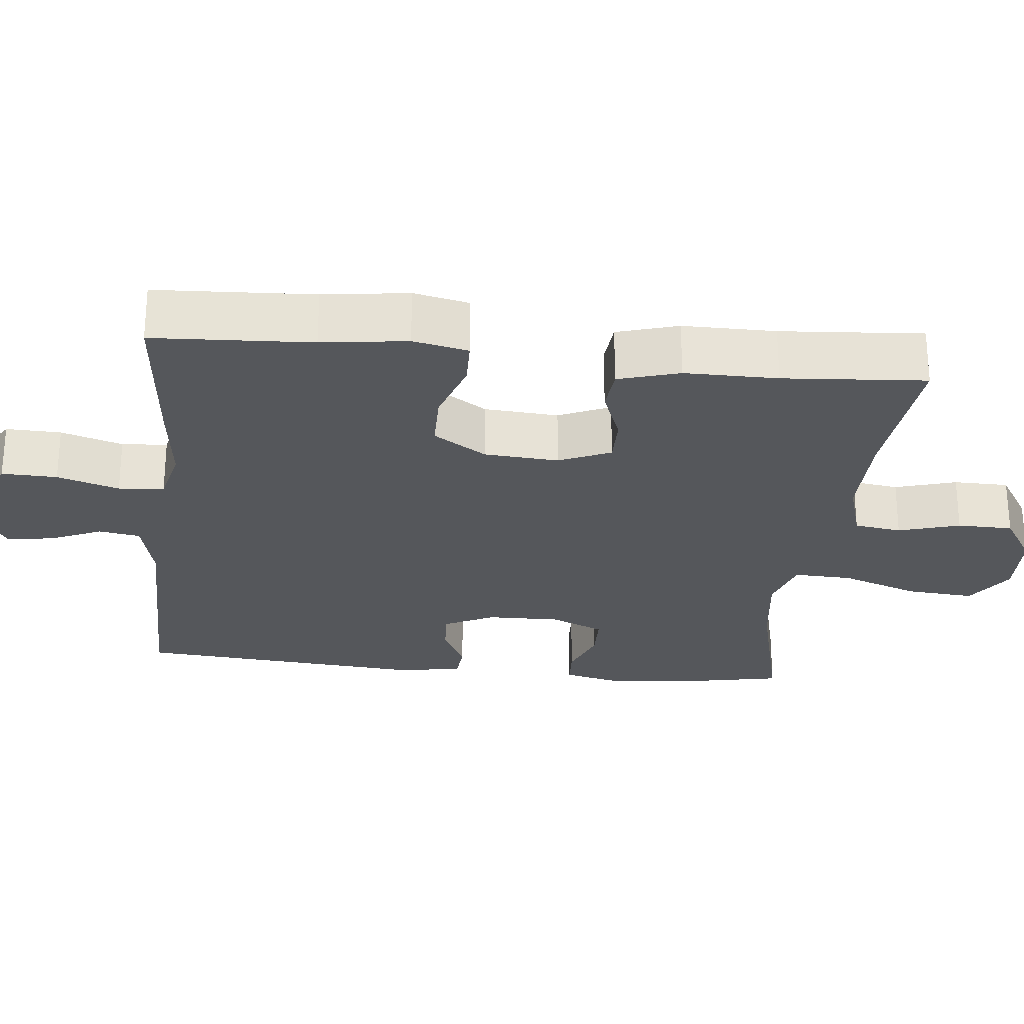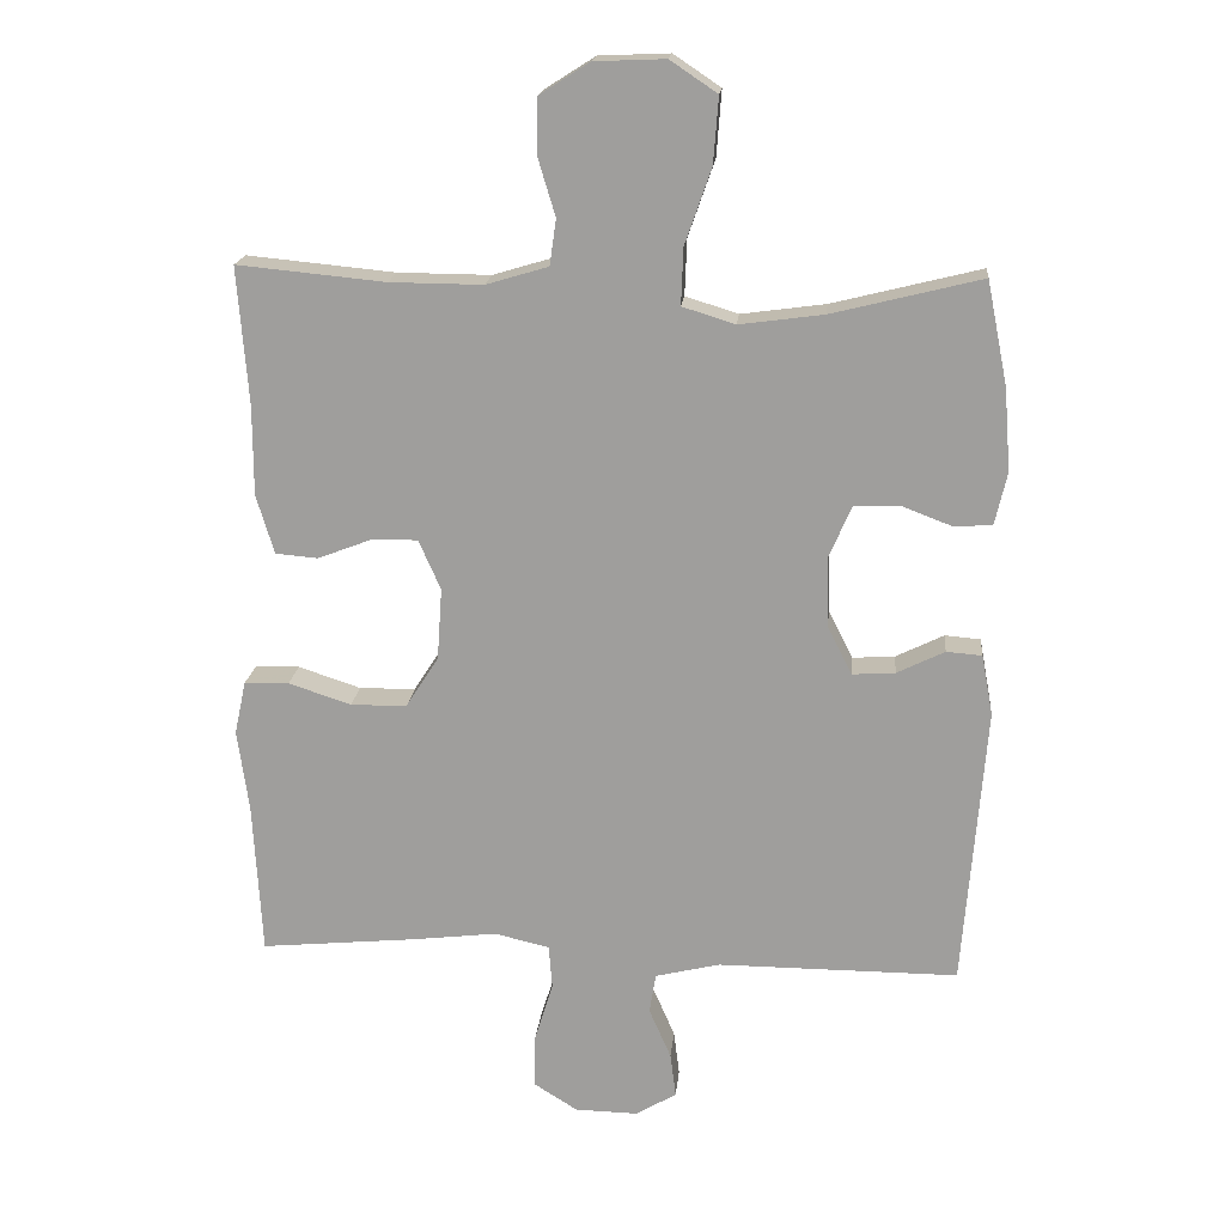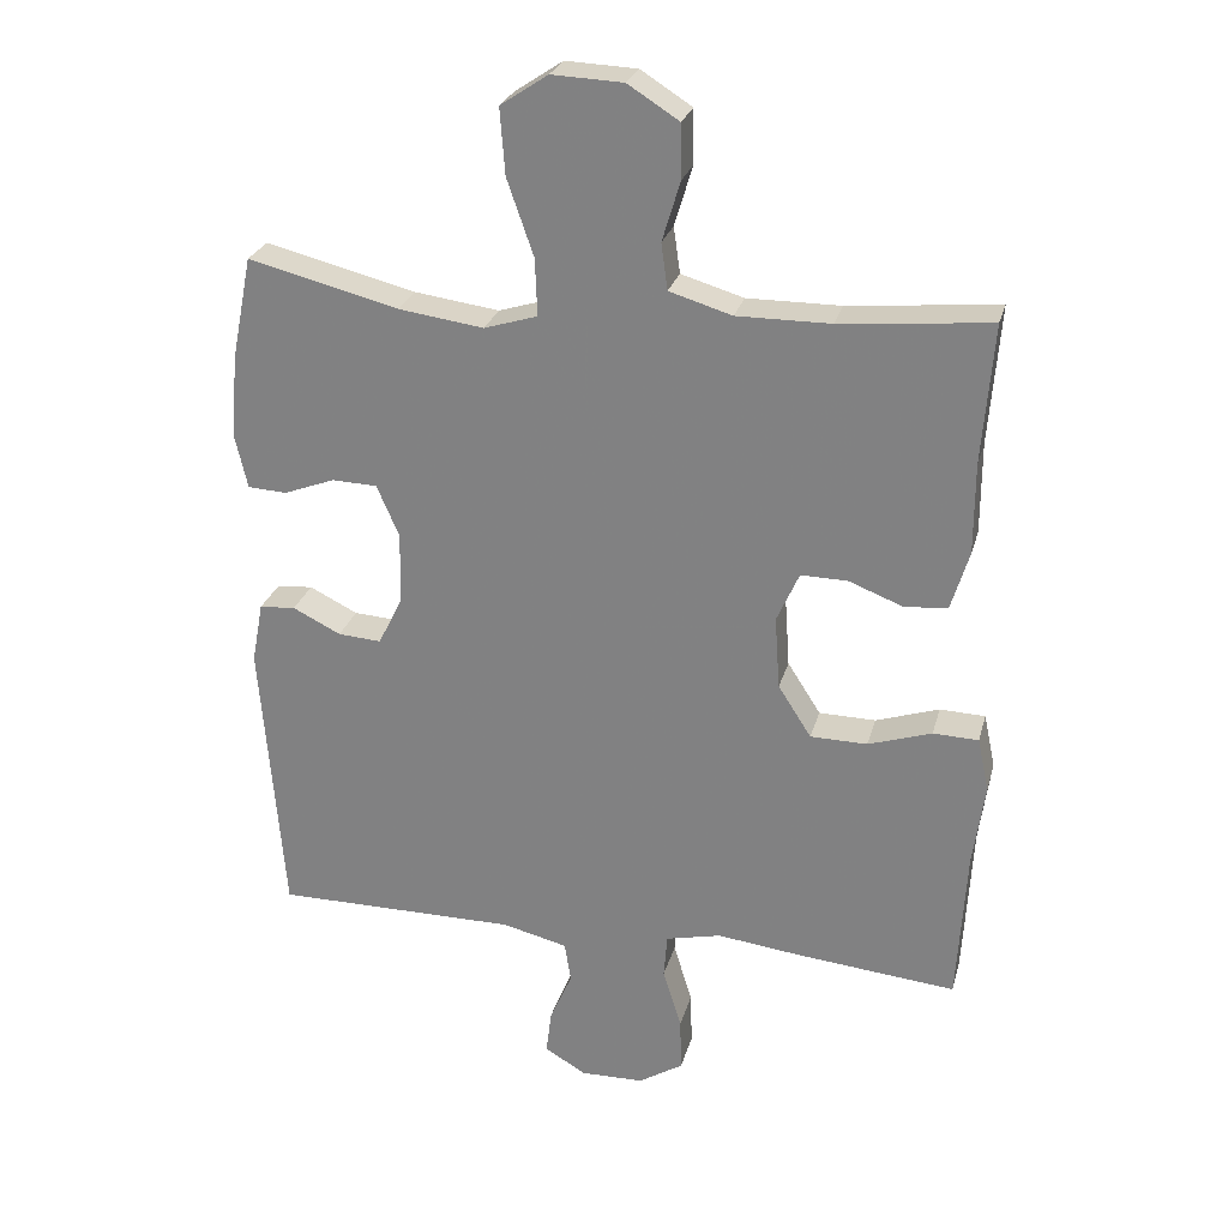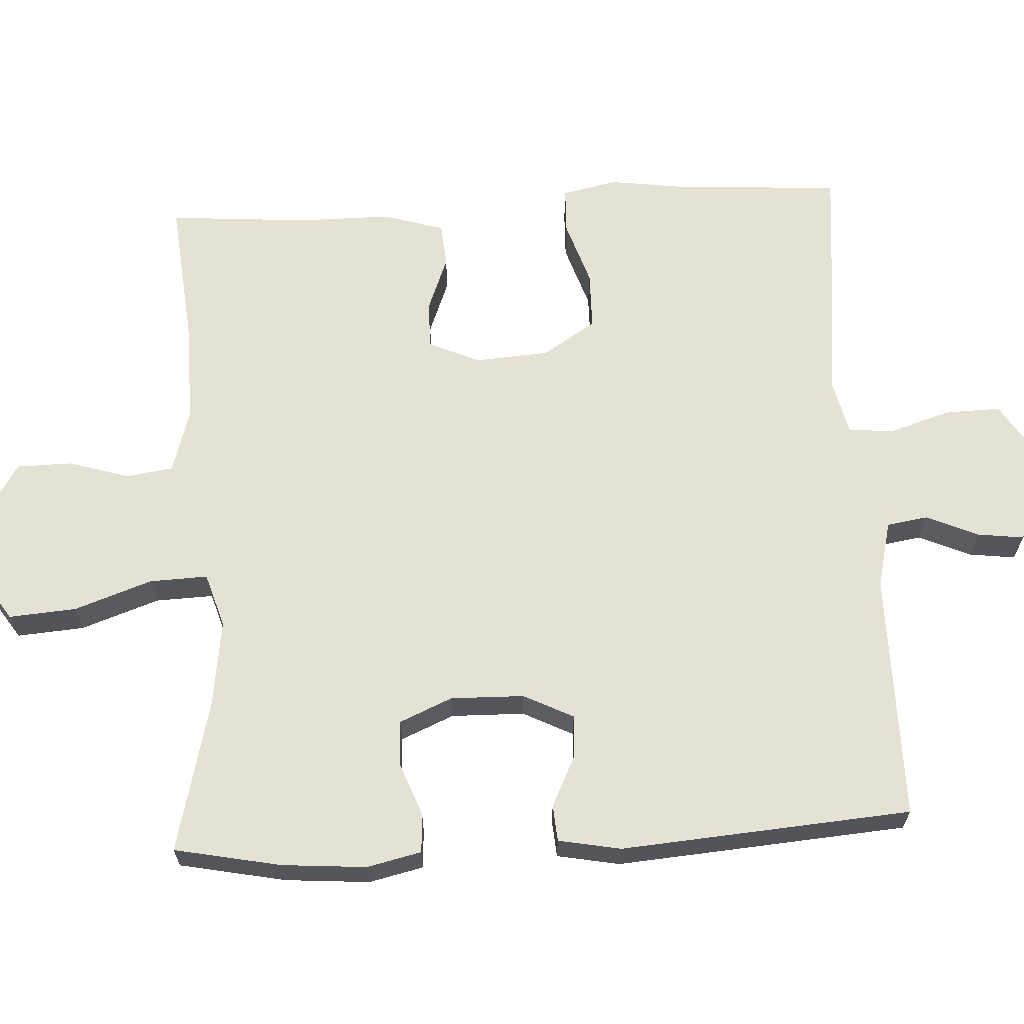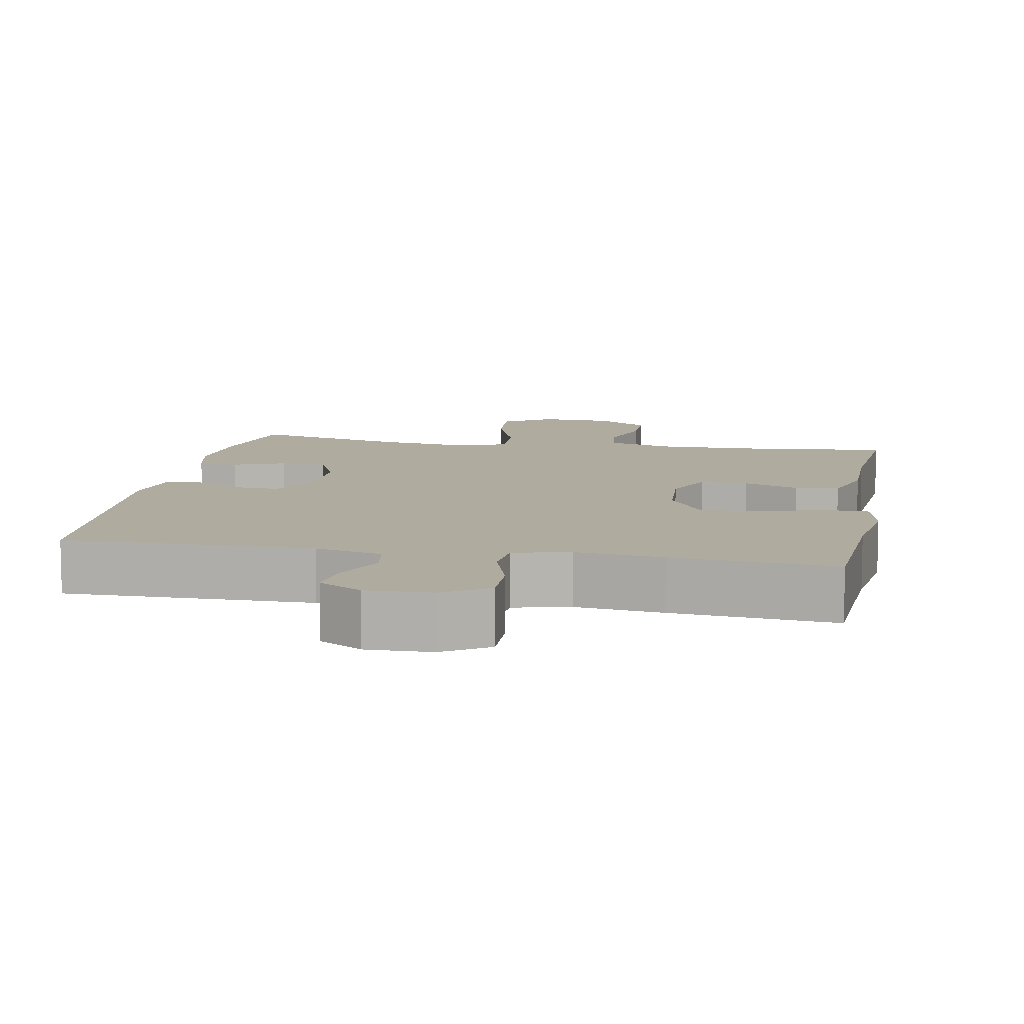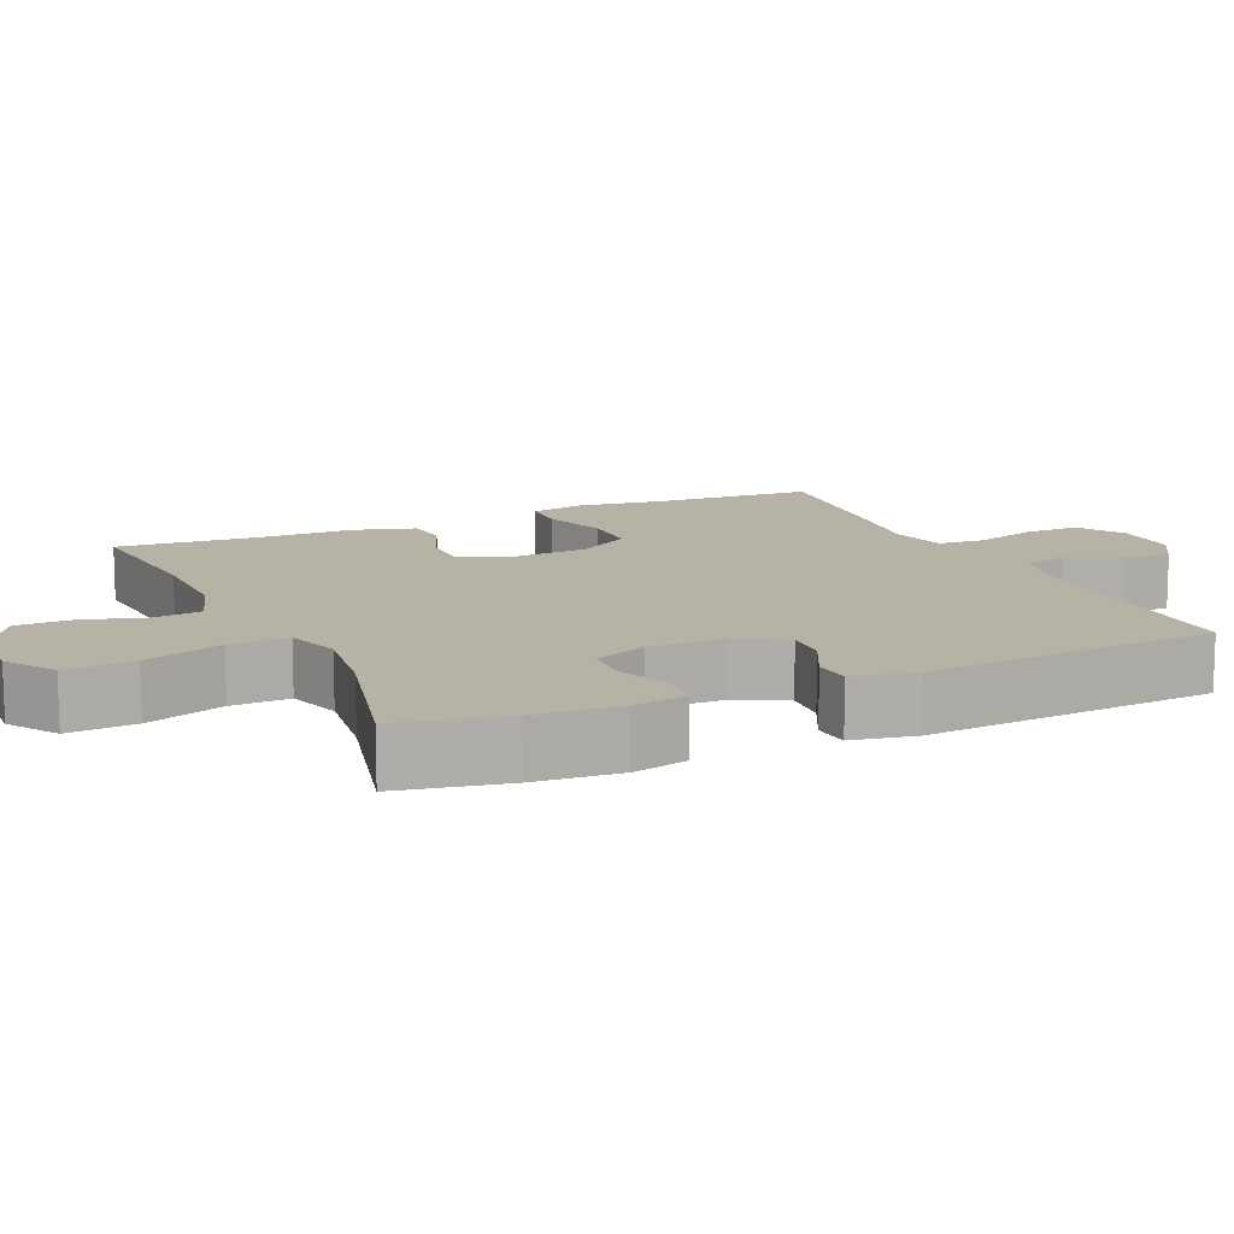
<metadata>
{"format":"obj","ext":"obj","renderer":"f3d","projection":"perspective","resolution":1024,"background":"white","views":[{"elev":-26.4,"azim":-96.2,"up":"+Y"},{"elev":18.1,"azim":5.5,"up":"+Z"},{"elev":26.4,"azim":-165.6,"up":"+Z"},{"elev":64.9,"azim":86.9,"up":"+Y"},{"elev":9.7,"azim":-169.6,"up":"+Y"},{"elev":12.4,"azim":65.8,"up":"+Y"}]}
</metadata>
<code>
v -0.5 0.07 -0.5
v -0.512 0.07 -0.285
v -0.528 0.07 -0.169
v -0.512 0.07 -0.094
v -0.449 0.07 -0.092
v -0.361 0.07 -0.121
v -0.282 0.07 -0.12
v -0.236 0.07 -0.048
v -0.229 0.07 0.053
v -0.26 0.07 0.123
v -0.325 0.07 0.122
v -0.4 0.07 0.093
v -0.46 0.07 0.098
v -0.485 0.07 0.181
v -0.485 0.07 0.307
v -0.5 0.07 0.5
v -0.292 0.07 0.48
v -0.162 0.07 0.479
v -0.075 0.07 0.505
v -0.066 0.07 0.569
v -0.091 0.07 0.652
v -0.09 0.07 0.727
v -0.019 0.07 0.772
v 0.08 0.07 0.776
v 0.146 0.07 0.732
v 0.139 0.07 0.64
v 0.102 0.07 0.534
v 0.099 0.07 0.455
v 0.173 0.07 0.432
v 0.291 0.07 0.448
v 0.5 0.07 0.5
v 0.529 0.07 0.355
v 0.538 0.07 0.24
v 0.521 0.07 0.166
v 0.467 0.07 0.163
v 0.396 0.07 0.19
v 0.333 0.07 0.188
v 0.302 0.07 0.116
v 0.304 0.07 0.016
v 0.338 0.07 -0.052
v 0.398 0.07 -0.048
v 0.465 0.07 -0.015
v 0.515 0.07 -0.019
v 0.531 0.07 -0.104
v 0.5 0.07 -0.5
v 0.162 0.07 -0.499
v 0.071 0.07 -0.521
v 0.062 0.07 -0.577
v 0.093 0.07 -0.648
v 0.101 0.07 -0.711
v 0.043 0.07 -0.745
v -0.045 0.07 -0.743
v -0.107 0.07 -0.704
v -0.105 0.07 -0.629
v -0.079 0.07 -0.545
v -0.084 0.07 -0.483
v -0.161 0.07 -0.465
v -0.279 0.07 -0.479
v -0.5 0 -0.5
v -0.512 0 -0.285
v -0.528 0 -0.169
v -0.512 0 -0.094
v -0.449 0 -0.092
v -0.361 0 -0.121
v -0.282 0 -0.12
v -0.236 0 -0.048
v -0.229 0 0.053
v -0.26 0 0.123
v -0.325 0 0.122
v -0.4 0 0.093
v -0.46 0 0.098
v -0.485 0 0.181
v -0.485 0 0.307
v -0.5 0 0.5
v -0.292 0 0.48
v -0.162 0 0.479
v -0.075 0 0.505
v -0.066 0 0.569
v -0.091 0 0.652
v -0.09 0 0.727
v -0.019 0 0.772
v 0.08 0 0.776
v 0.146 0 0.732
v 0.139 0 0.64
v 0.102 0 0.534
v 0.099 0 0.455
v 0.173 0 0.432
v 0.291 0 0.448
v 0.5 0 0.5
v 0.529 0 0.355
v 0.538 0 0.24
v 0.521 0 0.166
v 0.467 0 0.163
v 0.396 0 0.19
v 0.333 0 0.188
v 0.302 0 0.116
v 0.304 0 0.016
v 0.338 0 -0.052
v 0.398 0 -0.048
v 0.465 0 -0.015
v 0.515 0 -0.019
v 0.531 0 -0.104
v 0.5 0 -0.5
v 0.162 0 -0.499
v 0.071 0 -0.521
v 0.062 0 -0.577
v 0.093 0 -0.648
v 0.101 0 -0.711
v 0.043 0 -0.745
v -0.045 0 -0.743
v -0.107 0 -0.704
v -0.105 0 -0.629
v -0.079 0 -0.545
v -0.084 0 -0.483
v -0.161 0 -0.465
v -0.279 0 -0.479
f 57 58 1 2
f 56 57 2 3
f 52 53 54 55
f 52 55 56
f 51 52 56
f 48 49 50 51
f 48 51 56
f 47 48 56 3
f 43 44 45 46
f 41 42 43 46
f 40 41 46 47
f 39 40 47
f 38 39 47
f 33 34 35 36
f 33 36 37
f 30 31 32 33
f 29 30 33 37
f 28 29 37 38
f 24 25 26 27
f 24 27 28
f 23 24 28
f 20 21 22 23
f 19 20 23 28
f 18 19 28 38
f 15 16 17
f 11 12 13 14
f 10 11 14 15
f 3 4 5 6
f 3 6 7
f 47 3 7
f 38 47 7 8
f 18 38 8 9
f 10 15 17 18
f 9 10 18
f 60 59 116 115
f 61 60 115 114
f 113 112 111 110
f 114 113 110
f 114 110 109
f 109 108 107 106
f 114 109 106
f 61 114 106 105
f 104 103 102 101
f 104 101 100 99
f 105 104 99 98
f 105 98 97
f 105 97 96
f 94 93 92 91
f 95 94 91
f 91 90 89 88
f 95 91 88 87
f 96 95 87 86
f 85 84 83 82
f 86 85 82
f 86 82 81
f 81 80 79 78
f 86 81 78 77
f 96 86 77 76
f 75 74 73
f 72 71 70 69
f 73 72 69 68
f 64 63 62 61
f 65 64 61
f 65 61 105
f 66 65 105 96
f 67 66 96 76
f 76 75 73 68
f 76 68 67
f 1 59 60 2
f 2 60 61 3
f 3 61 62 4
f 4 62 63 5
f 5 63 64 6
f 6 64 65 7
f 7 65 66 8
f 8 66 67 9
f 9 67 68 10
f 10 68 69 11
f 11 69 70 12
f 12 70 71 13
f 13 71 72 14
f 14 72 73 15
f 15 73 74 16
f 16 74 75 17
f 17 75 76 18
f 18 76 77 19
f 19 77 78 20
f 20 78 79 21
f 21 79 80 22
f 22 80 81 23
f 23 81 82 24
f 24 82 83 25
f 25 83 84 26
f 26 84 85 27
f 27 85 86 28
f 28 86 87 29
f 29 87 88 30
f 30 88 89 31
f 31 89 90 32
f 32 90 91 33
f 33 91 92 34
f 34 92 93 35
f 35 93 94 36
f 36 94 95 37
f 37 95 96 38
f 38 96 97 39
f 39 97 98 40
f 40 98 99 41
f 41 99 100 42
f 42 100 101 43
f 43 101 102 44
f 44 102 103 45
f 45 103 104 46
f 46 104 105 47
f 47 105 106 48
f 48 106 107 49
f 49 107 108 50
f 50 108 109 51
f 51 109 110 52
f 52 110 111 53
f 53 111 112 54
f 54 112 113 55
f 55 113 114 56
f 56 114 115 57
f 57 115 116 58
f 58 116 59 1

</code>
